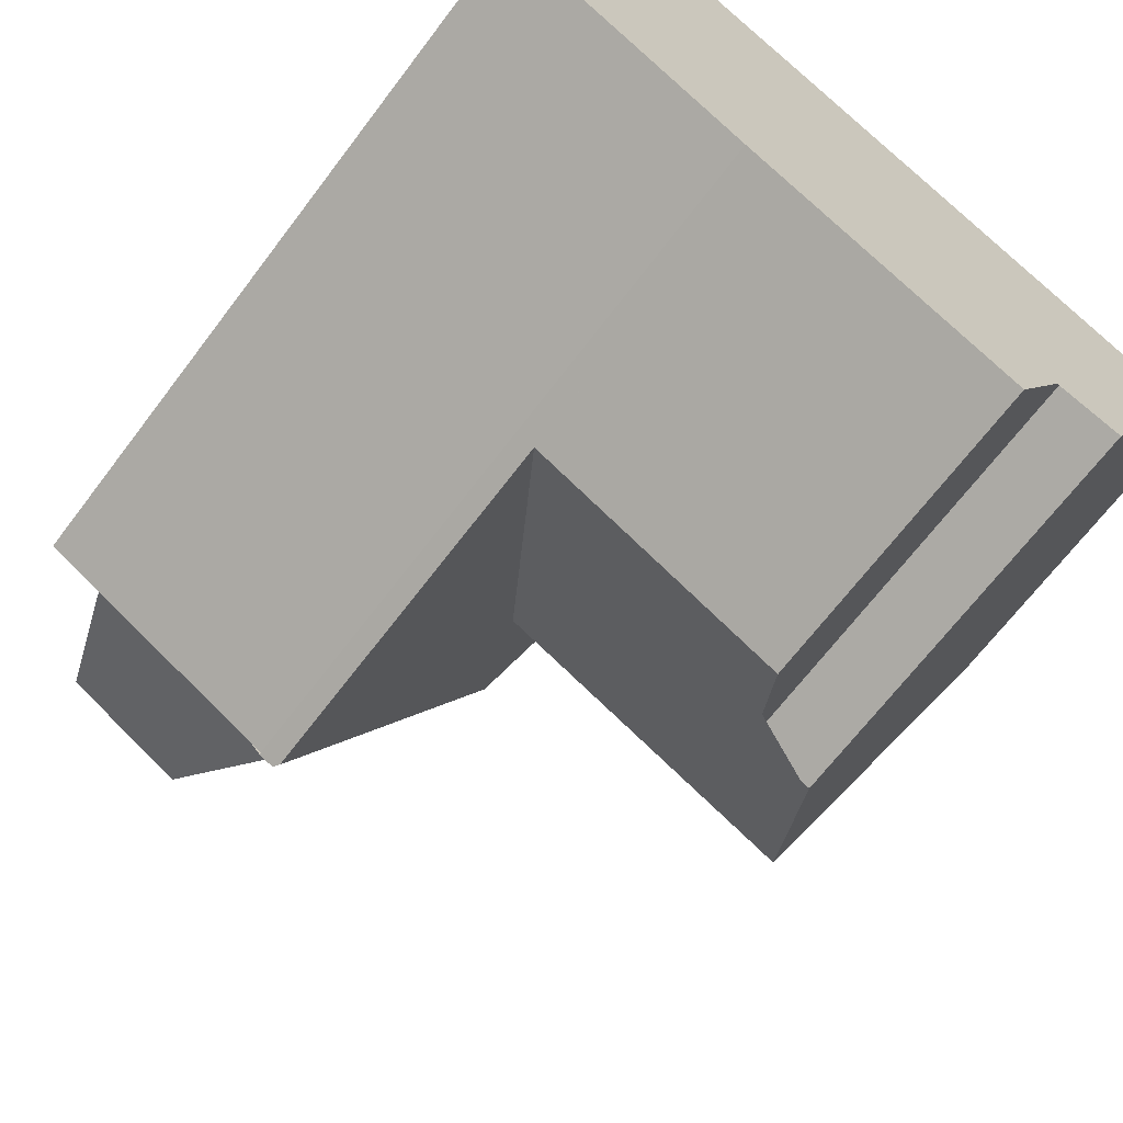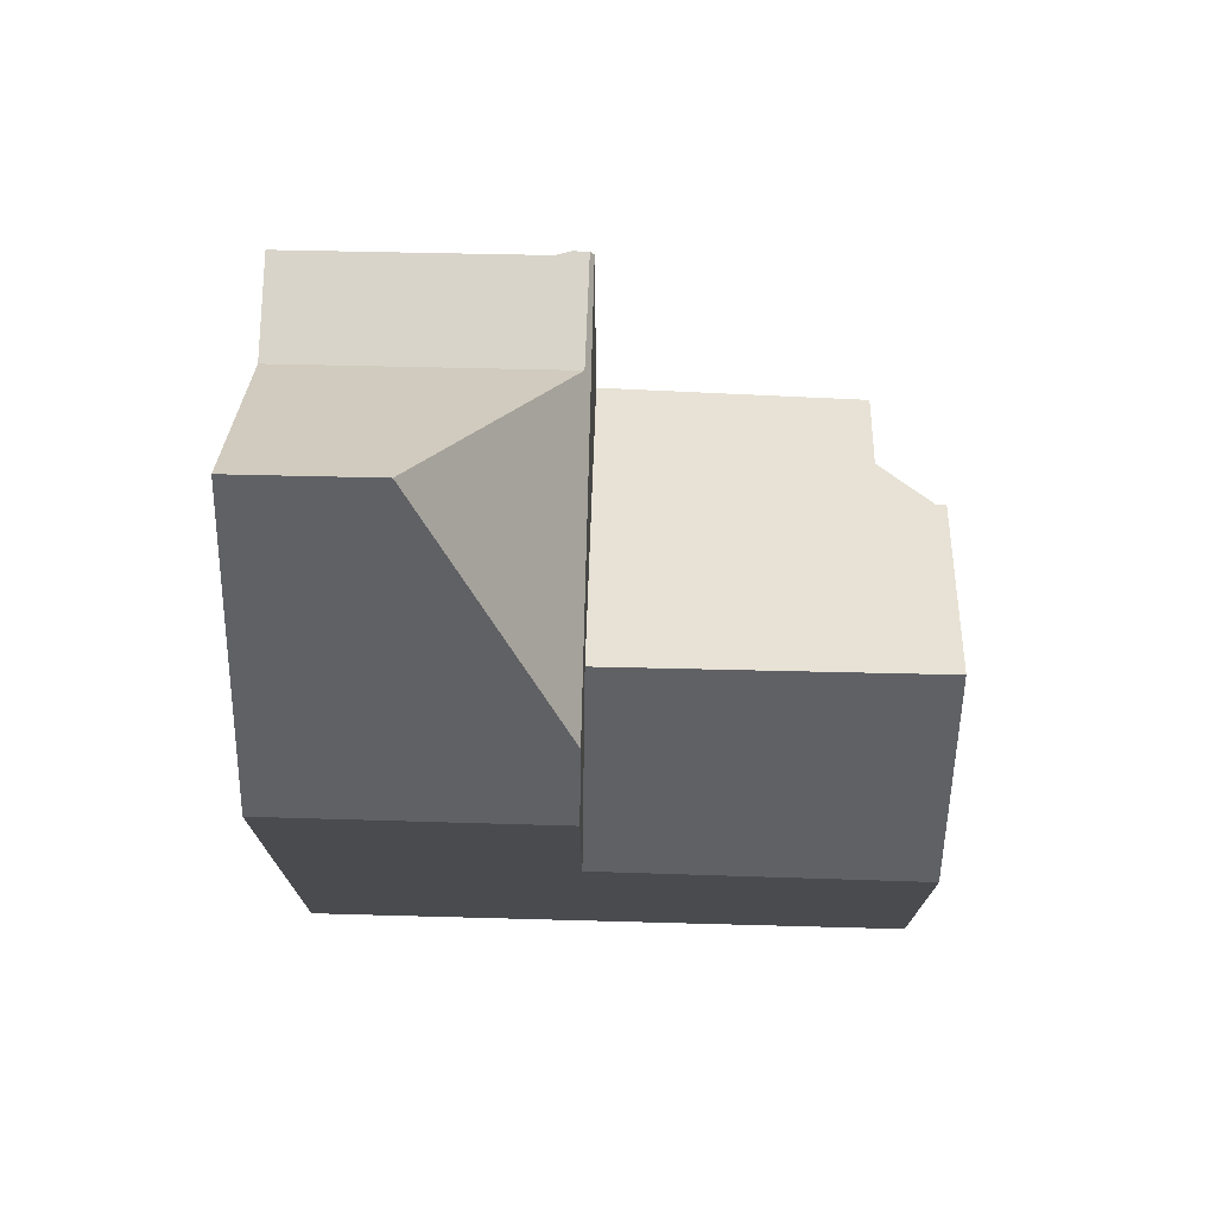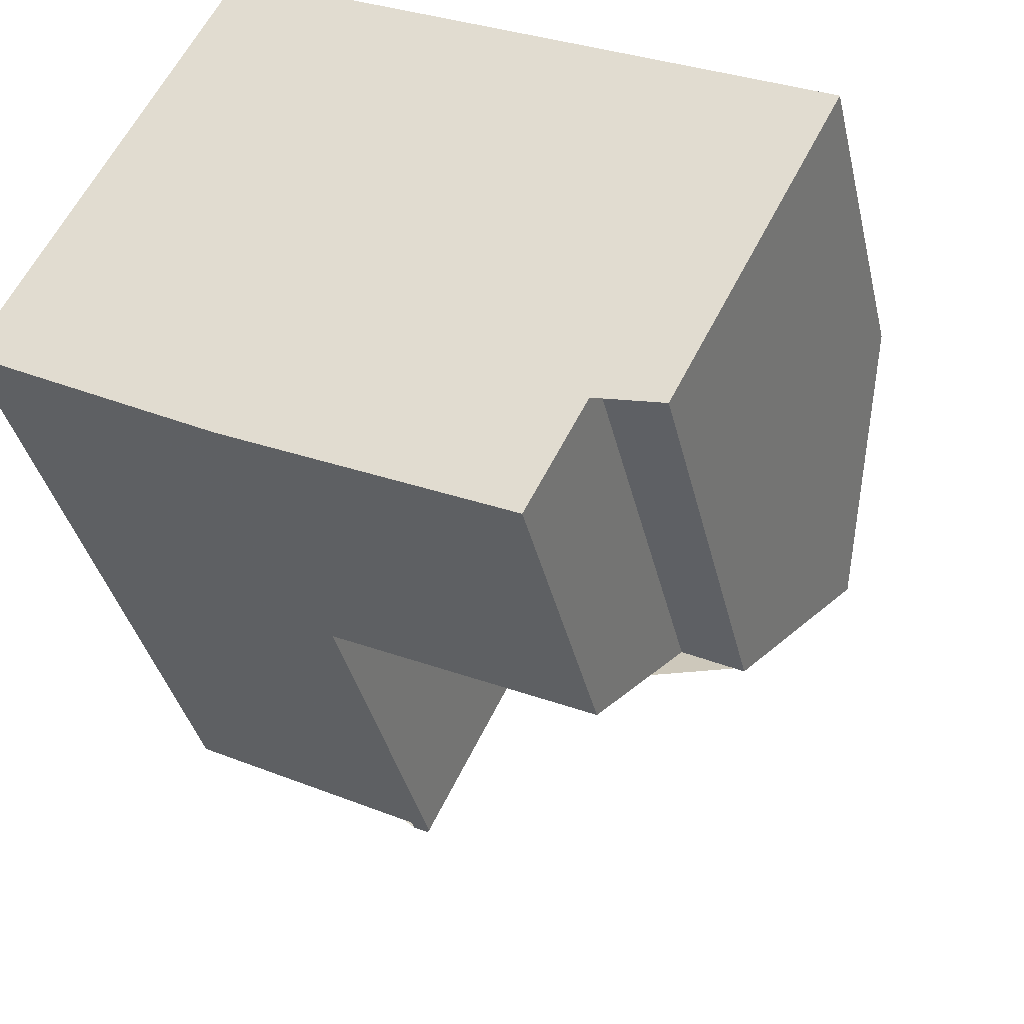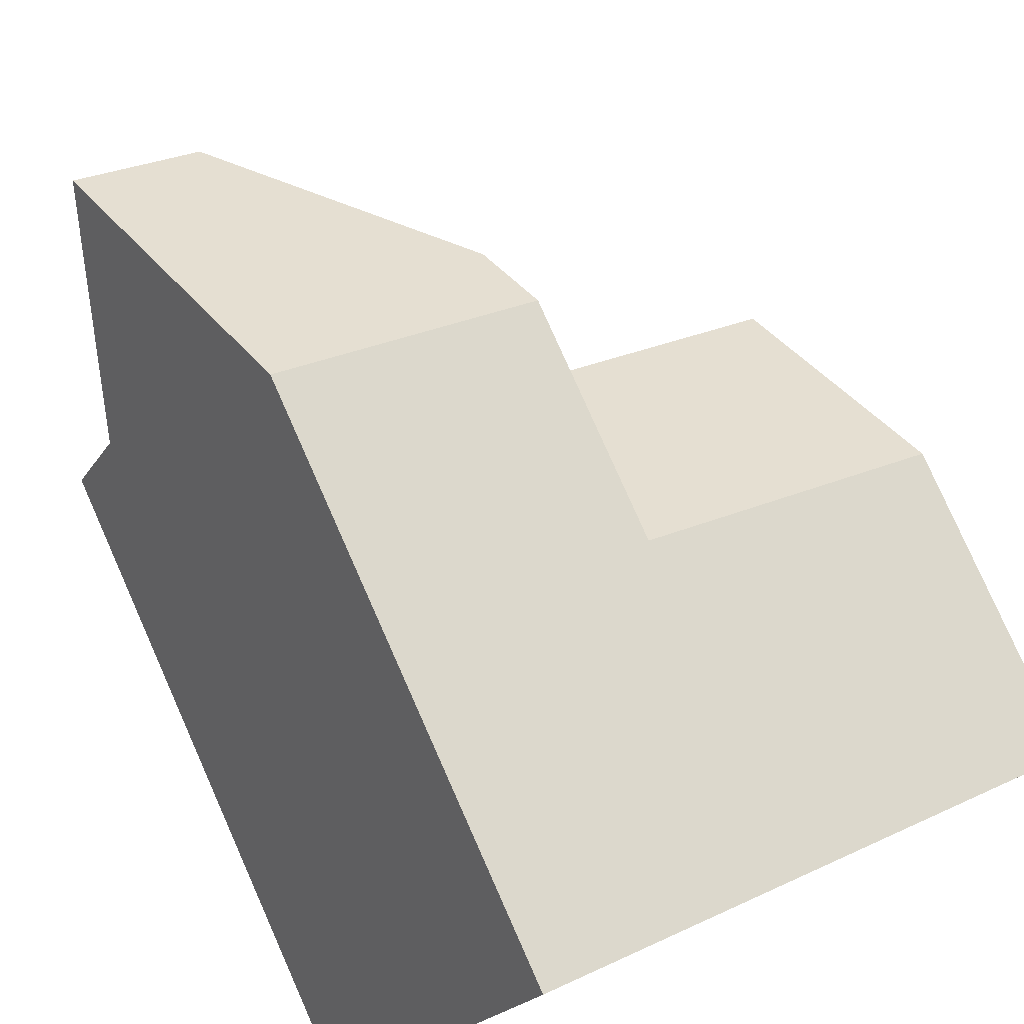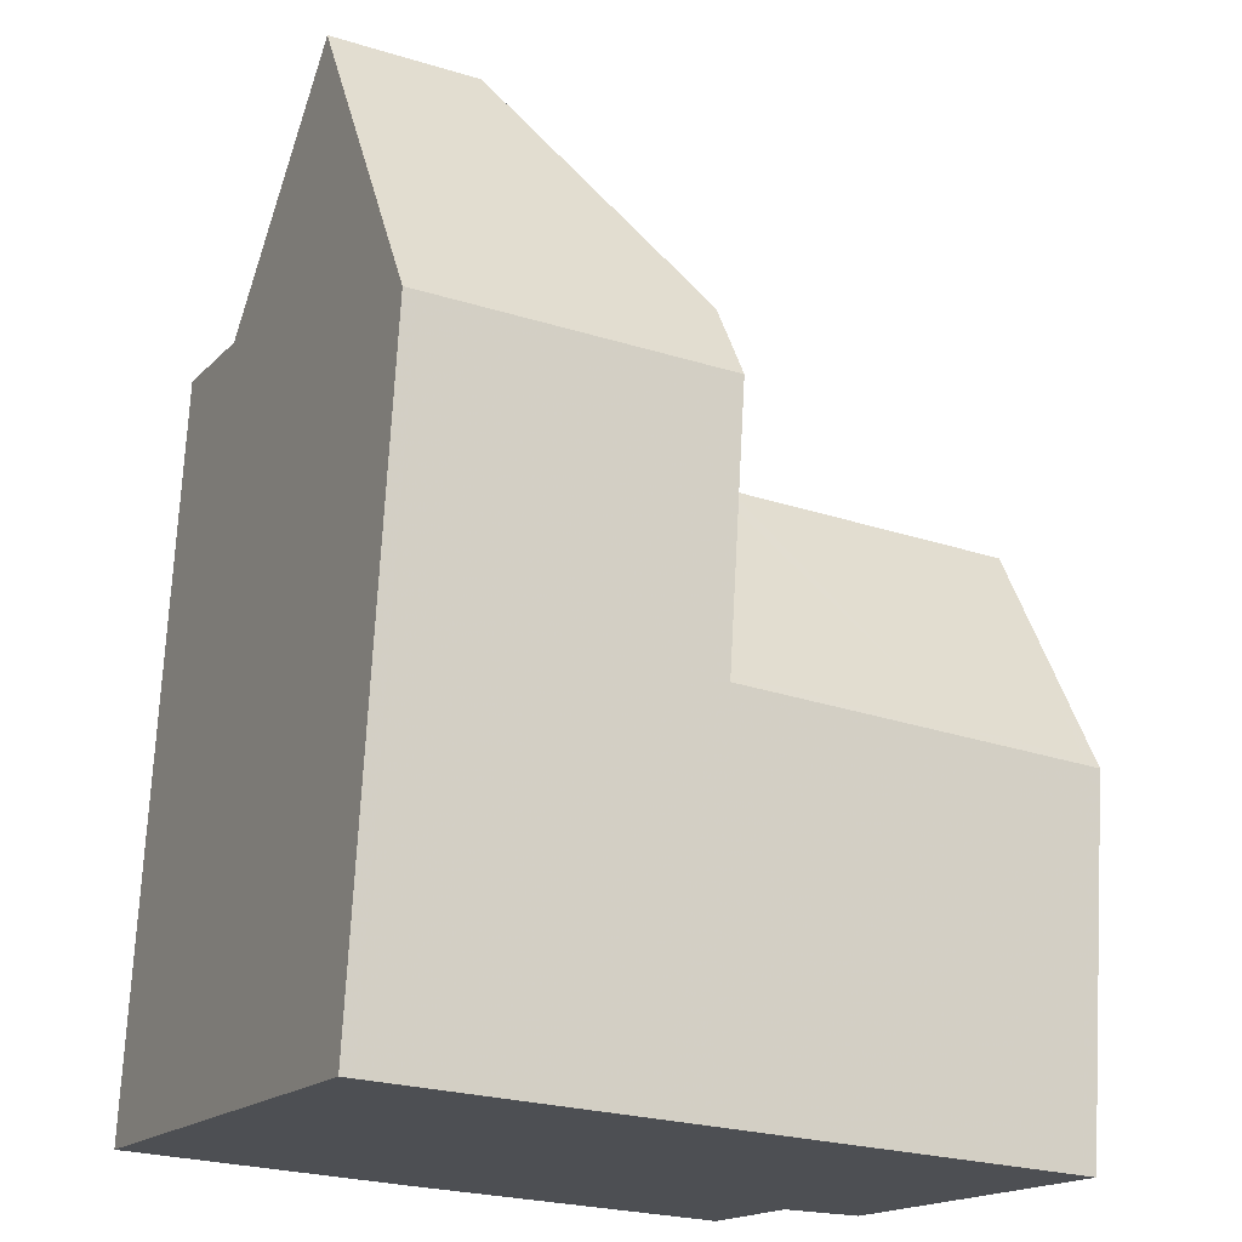
<metadata>
{"format":"obj","ext":"obj","renderer":"f3d","projection":"perspective","resolution":1024,"background":"white","views":[{"elev":-66.9,"azim":143.0,"up":"+Y"},{"elev":75.8,"azim":-151.3,"up":"+Z"},{"elev":-36.8,"azim":-167.3,"up":"+Y"},{"elev":79.8,"azim":156.0,"up":"+Y"},{"elev":72.5,"azim":-176.9,"up":"+Y"}]}
</metadata>
<code>
v -277 -1269 4.574
v -277.9 -1267 6.076
v -278.8 -1267 6.049
v -272.8 -1258 8.894
v -281.2 -1262 4.916
v -269.4 -1265 10.19
v -273 -1267 10.17
v -273 -1267 10.17
v -280.2 -1265 8.229
v -276.6 -1263 8.301
v -276.5 -1268 4.571
v -272.5 -1259 9.628
v -280.2 -1265 8.229
v -273.3 -1267 4.558
v -271.3 -1261 13.49
v -276.4 -1261 9.578
v -276.7 -1260 8.851
v -275.6 -1262 8.321
v -276.7 -1260 5.07
v -270.7 -1262 11.78
v -270.2 -1263 10.2
v -273.6 -1264 11.74
v -273.3 -1267 8.003
v -271.3 -1261 13.49
v -273.2 -1262 13.48
v -273.9 -1265 10.18
v -273.9 -1265 10.18
v -274.9 -1263 10.19
v -276.1 -1261 10.21
v -270.2 -1263 10.2
v -273.2 -1267 10.17
v -272.3 -1259 10.23
v -271 -1262 12.73
v -274.7 -1261 11.82
v -273.6 -1264 11.82
v -271.5 -1261 12.73
v -276.6 -1263 8.301
v -279.5 -1262 4.973
v -273.2 -1262 13.48
v -273.2 -1262 13.48
v -273.6 -1264 11.74
v -273.6 -1264 11.82
v -273.9 -1265 10.18
v -273.2 -1267 10.17
v -276.1 -1261 10.21
v -274 -1265 10.05
v -275.1 -1263 10.01
v -276.3 -1261 9.97
v -273.3 -1267 10.07
v -274.7 -1261 11.82
v -272.8 -1258 8.935
v -279.4 -1262 5.108
v -276.6 -1260 5.165
v -276.6 -1260 8.944
v -281.2 -1263 5.072
v -269.6 -1265 10.19
v -270.3 -1263 10.2
v -272.9 -1258 8.935
v -272.7 -1259 9.626
v -272.9 -1258 8.893
v -271.5 -1261 13.49
v -271.5 -1261 13.49
v -271.2 -1262 12.68
v -270.9 -1262 11.78
v -270.3 -1263 10.2
v -272.5 -1259 10.23
v -271.7 -1261 12.68
v -274.7 -1264 6.791
v -274.7 -1264 10.02
v -273.5 -1263 12.01
v -279.3 -1266 6.81
v -276.5 -1265 6.799
v -274.6 -1264 10.19
v -273.9 -1264 11.42
v -270.9 -1262 11.92
v -273.1 -1263 12
v -273.6 -1264 11.82
v -273.5 -1263 12.01
v -270.7 -1262 11.91
v -274.5 -1262 11.95
v -275.5 -1260 8.941
v -275.3 -1260 9.593
v -275.5 -1260 8.864
v -273.5 -1263 11.97
v -273.5 -1263 11.97
v -272.9 -1265 10.18
v -275.1 -1260 10.22
v -273.5 -1264 11.74
v -274.6 -1261 11.85
v -273.5 -1264 11.84
v -274.5 -1262 11.95
v -273.5 -1263 11.97
v -272.2 -1266 10.17
v -272.9 -1265 10.18
v -275.6 -1262 8.321
v -274.7 -1264 6.791
v -273.3 -1267 4.558
v -276.3 -1261 9.97
v -276.4 -1261 9.578
v -276.6 -1260 8.944
v -275.6 -1262 8.321
v -276.6 -1260 5.165
v -276.7 -1260 8.851
v -276.7 -1260 5.07
v -274.7 -1264 10.02
v -274 -1265 10.05
v -276.3 -1261 9.97
v -275.1 -1263 10.01
v -273.3 -1267 10.07
v -280 -1264 8.232
v -278.7 -1267 6.053
v -279.1 -1266 6.81
v -280 -1264 8.232
v -281.1 -1262 4.922
v -281 -1262 5.075
v -270.5 -1263 10.75
v -273.1 -1264 10.85
v -276.5 -1266 6.157
v -274.3 -1265 6.148
v -274.3 -1265 6.148
v -274.3 -1265 10.04
v -273.8 -1265 10.87
v -278.7 -1267 6.167
v -274.2 -1265 10.18
v -273.8 -1265 10.87
v -274.3 -1265 10.04
v -278.9 -1267 6.167
v -270.3 -1263 10.75
v -273.4 -1266 10.17
v -272.4 -1266 10.17
v -276.5 -1268 4.801
v -273.5 -1266 4.862
v -269.8 -1264 10.19
v -269.6 -1264 10.19
v -273.5 -1266 4.862
v -273.5 -1266 8.554
v -273.5 -1266 10.06
v -277.1 -1268 4.788
v -273.5 -1266 10.06
v -273.4 -1266 10.17
v -272.8 -1266 10.17
v -273 -1266 10.17
v -273.6 -1265 10.18
v -275.5 -1261 10.84
v -276.1 -1260 8.942
v -275.9 -1260 9.585
v -276.2 -1260 8.857
v -273.8 -1265 10.86
v -273.8 -1265 10.86
v -273.6 -1265 10.18
v -275.7 -1261 10.21
v -273.8 -1265 10.86
v -274.2 -1264 10.86
v -275.5 -1261 10.84
v -274.4 -1263 10.85
v -276.5 -1261 9.489
v -276.5 -1261 5.723
v -278.9 -1262 5.673
v -276 -1260 9.488
v -276.5 -1261 9.489
v -276.5 -1261 5.723
v -280.8 -1263 5.634
v -275.3 -1260 9.486
v -272.7 -1259 9.48
v -281 -1263 5.631
v -272.6 -1258 9.48
v -273.3 -1259 9.618
v -273.1 -1259 10.23
v -271.5 -1263 11.77
v -271.1 -1263 10.77
v -272.4 -1261 12.48
v -272.1 -1261 13.48
v -271.5 -1262 11.94
v -272.1 -1261 13.48
v -271.7 -1262 12.48
v -270.9 -1264 10.2
v -273.4 -1259 9.482
v -270.4 -1265 10.19
v -270.9 -1264 10.2
v -273.5 -1259 8.936
v -273.5 -1259 8.886
v -270.2 -1265 10.18
v -276.4 -1263 8.306
v -275.4 -1264 6.794
v -274.2 -1267 4.847
v -274 -1267 4.561
v -277.2 -1261 5.709
v -277.4 -1261 5.15
v -277.4 -1261 5.046
v -276.4 -1263 8.306
v -275 -1265 6.151
v -273.4 -1265 10.18
v -272.8 -1265 10.18
v -276.5 -1267 5.488
v -274.6 -1266 5.527
v -273.8 -1266 10.17
v -270.2 -1264 10.2
v -270 -1264 10.2
v -273.9 -1266 5.542
v -273.9 -1266 9.786
v -273.9 -1266 10.05
v -277.5 -1267 5.467
v -273.9 -1266 10.05
v -273.8 -1266 10.17
v -270.8 -1264 10.19
v -273.9 -1266 5.542
v -277.1 -1268 4.789
v -276.9 -1269 4.573
v -279.2 -1264 8.248
v -280.3 -1262 5.091
v -280.3 -1262 4.947
v -280.1 -1262 5.65
v -278.3 -1266 6.807
v -277.9 -1267 6.163
v -277.5 -1267 5.468
v -279.2 -1264 8.248
v -277.1 -1268 4.788
v -277 -1269 4.574
v -277 -1269 0
v -277.1 -1268 0
v -278.7 -1267 6.053
v -277.9 -1267 6.076
v -277.9 -1267 0
v -278.7 -1267 8.882e-16
v -278.9 -1267 6.167
v -278.8 -1267 6.049
v -278.8 -1267 0
v -278.9 -1267 -8.882e-16
v -272.8 -1258 8.935
v -272.8 -1258 8.894
v -272.8 -1258 0
v -272.8 -1258 0
v -281.1 -1262 4.922
v -281.2 -1262 4.916
v -281.2 -1262 0
v -281.1 -1262 0
v -269.6 -1265 10.19
v -269.4 -1265 10.19
v -269.4 -1265 0
v -269.6 -1265 0
v -273 -1267 10.17
v -273 -1267 10.17
v -273 -1267 -1.776e-15
v -273 -1267 0
v -273.2 -1267 10.17
v -273 -1267 10.17
v -273 -1267 0
v -273.2 -1267 0
v -276.9 -1269 4.573
v -276.5 -1268 4.571
v -276.5 -1268 0
v -276.9 -1269 0
v -272.3 -1259 10.23
v -272.5 -1259 9.628
v -272.5 -1259 0
v -272.3 -1259 1.776e-15
v -281 -1263 5.631
v -280.2 -1265 8.229
v -280.2 -1265 0
v -281 -1263 0
v -271 -1262 12.73
v -271.3 -1261 13.49
v -271.3 -1261 0
v -271 -1262 1.776e-15
v -270.3 -1263 10.75
v -270.7 -1262 11.78
v -270.7 -1262 1.776e-15
v -270.3 -1263 1.776e-15
v -270 -1264 10.2
v -270.2 -1263 10.2
v -270.2 -1263 0
v -270 -1264 0
v -273.3 -1267 10.07
v -273.2 -1267 10.17
v -273.2 -1267 0
v -273.3 -1267 0
v -271.5 -1261 12.73
v -272.3 -1259 10.23
v -272.3 -1259 1.776e-15
v -271.5 -1261 -1.776e-15
v -270.7 -1262 11.91
v -271 -1262 12.73
v -271 -1262 1.776e-15
v -270.7 -1262 0
v -271.3 -1261 13.49
v -271.5 -1261 12.73
v -271.5 -1261 -1.776e-15
v -271.3 -1261 0
v -277.4 -1261 5.046
v -279.5 -1262 4.973
v -279.5 -1262 -8.882e-16
v -277.4 -1261 -8.882e-16
v -272.6 -1258 9.48
v -272.8 -1258 8.935
v -272.8 -1258 0
v -272.6 -1258 0
v -281.2 -1262 4.916
v -281.2 -1263 5.072
v -281.2 -1263 8.882e-16
v -281.2 -1262 0
v -270.2 -1265 10.18
v -269.6 -1265 10.19
v -269.6 -1265 0
v -270.2 -1265 1.776e-15
v -272.8 -1258 8.894
v -272.9 -1258 8.893
v -272.9 -1258 0
v -272.8 -1258 0
v -280.2 -1265 8.229
v -279.3 -1266 6.81
v -279.3 -1266 0
v -280.2 -1265 0
v -270.7 -1262 11.78
v -270.7 -1262 11.91
v -270.7 -1262 0
v -270.7 -1262 1.776e-15
v -273.5 -1259 8.886
v -275.5 -1260 8.864
v -275.5 -1260 0
v -273.5 -1259 0
v -272.8 -1266 10.17
v -272.2 -1266 10.17
v -272.2 -1266 0
v -272.8 -1266 0
v -274 -1267 4.561
v -273.3 -1267 4.558
v -273.3 -1267 0
v -274 -1267 0
v -276.2 -1260 8.857
v -276.7 -1260 8.851
v -276.7 -1260 0
v -276.2 -1260 0
v -278.8 -1267 6.049
v -278.7 -1267 6.053
v -278.7 -1267 8.882e-16
v -278.8 -1267 0
v -280.3 -1262 4.947
v -281.1 -1262 4.922
v -281.1 -1262 0
v -280.3 -1262 0
v -279.3 -1266 6.81
v -278.9 -1267 6.167
v -278.9 -1267 -8.882e-16
v -279.3 -1266 0
v -270.2 -1263 10.2
v -270.3 -1263 10.75
v -270.3 -1263 1.776e-15
v -270.2 -1263 0
v -269.4 -1265 10.19
v -269.6 -1264 10.19
v -269.6 -1264 0
v -269.4 -1265 0
v -277.5 -1267 5.467
v -277.1 -1268 4.788
v -277.1 -1268 0
v -277.5 -1267 -8.882e-16
v -273 -1267 10.17
v -272.8 -1266 10.17
v -272.8 -1266 0
v -273 -1267 -1.776e-15
v -275.5 -1260 8.864
v -276.2 -1260 8.857
v -276.2 -1260 0
v -275.5 -1260 0
v -281.2 -1263 5.072
v -281 -1263 5.631
v -281 -1263 0
v -281.2 -1263 8.882e-16
v -272.5 -1259 9.628
v -272.6 -1258 9.48
v -272.6 -1258 0
v -272.5 -1259 0
v -272.9 -1258 8.893
v -273.5 -1259 8.886
v -273.5 -1259 0
v -272.9 -1258 0
v -272.2 -1266 10.17
v -270.2 -1265 10.18
v -270.2 -1265 1.776e-15
v -272.2 -1266 0
v -276.5 -1268 4.571
v -274 -1267 4.561
v -274 -1267 0
v -276.5 -1268 0
v -276.7 -1260 5.07
v -277.4 -1261 5.046
v -277.4 -1261 -8.882e-16
v -276.7 -1260 0
v -269.6 -1264 10.19
v -270 -1264 10.2
v -270 -1264 0
v -269.6 -1264 0
v -277.9 -1267 6.076
v -277.5 -1267 5.467
v -277.5 -1267 -8.882e-16
v -277.9 -1267 0
v -277 -1269 4.574
v -276.9 -1269 4.573
v -276.9 -1269 0
v -277 -1269 0
v -279.5 -1262 4.973
v -280.3 -1262 4.947
v -280.3 -1262 0
v -279.5 -1262 -8.882e-16
v -272.8 -1258 0
v -269.4 -1265 0
v -273 -1267 0
v -273 -1267 0
v -277 -1269 0
v -277.9 -1267 0
v -278.8 -1267 0
v -281.2 -1262 0
f 208 1 138 207
f 145 100 103 147
f 149 125 148
f 173 76 175
f 85 78 84
f 160 16 18 161
f 151 45 98 99 146
f 122 41 88 117
f 144 45 151
f 175 76 70 39 174
f 77 35 22 74
f 80 50 89
f 115 55 5 114
f 134 6 56 133
f 136 23 14 135
f 47 18 16 48
f 137 49 23 136
f 156 100 145 159
f 53 19 17 54
f 165 55 115 162
f 178 133 56 182
f 164 58 51 166
f 60 4 51 58
f 75 63 33 79
f 59 12 32 66
f 116 64 20 128
f 66 32 36 67
f 61 15 33 63
f 67 36 24 62
f 68 18 47 69
f 213 112 113 209
f 155 74 153
f 88 41 42 90
f 91 25 78 85
f 90 42 92
f 154 34 77 74 155
f 79 20 64 75
f 177 163 81 180
f 180 81 83 181
f 84 35 77 85
f 168 87 82 167
f 170 117 88 169
f 171 89 87 168
f 172 40 80 89 171
f 169 88 90 76 173
f 85 77 34 91
f 92 70 76 90
f 184 72 10 183
f 142 130 93 141
f 186 11 131 185
f 188 102 157 187
f 189 104 102 188
f 124 27 106 126
f 107 29 28 108
f 140 31 109 139
f 108 28 73 105
f 123 111 3 127
f 211 38 52 210
f 112 71 9 113
f 210 52 158 212
f 176 86 117 170
f 191 118 72 184
f 120 68 69 121
f 214 123 112 213
f 153 74 22 125 149
f 126 105 73 124
f 127 71 112 123
f 150 43 152
f 128 30 65 116
f 193 130 142 192
f 195 185 131 194
f 198 134 133 197
f 200 136 135 199
f 201 137 136 200
f 207 138 202 215
f 204 140 139 203
f 197 133 178 205
f 141 7 8 44 129 142
f 159 145 81 163
f 147 83 81 145
f 148 27 124 149
f 146 82 87 151
f 149 124 73 153
f 152 122 117 86 150
f 192 142 129 196
f 151 87 89 50 144
f 153 73 28 155
f 155 28 29 154
f 187 157 101 190
f 159 146 99 156
f 161 53 54 160
f 212 158 37 216
f 163 82 146 159
f 167 82 163 177
f 162 110 13 165
f 166 12 59 164
f 167 59 66 168
f 169 64 116 170
f 168 66 67 171
f 171 67 62 172
f 173 75 64 169
f 175 63 75 173
f 170 116 65 176
f 177 164 59 167
f 205 178 130 193
f 174 61 63 175
f 180 58 164 177
f 181 60 58 180
f 182 93 130 178
f 183 95 96 184
f 185 132 97 186
f 187 158 52 188
f 188 52 38 189
f 184 96 119 191
f 206 132 185 195
f 190 37 158 187
f 192 143 94 193
f 194 118 191 195
f 197 57 21 198
f 199 120 121 46 200
f 200 46 201
f 215 202 2 111 123 214
f 203 106 27 204
f 205 179 57 197
f 196 26 143 192
f 193 94 179 205
f 195 191 119 206
f 207 131 11 208
f 210 115 114 211
f 212 162 115 210
f 213 72 118 214
f 215 194 131 207
f 216 110 162 212
f 209 10 72 213
f 214 118 194 215
f 218 219 220 217
f 222 223 224 221
f 226 227 228 225
f 230 231 232 229
f 234 235 236 233
f 238 239 240 237
f 242 243 244 241
f 246 247 248 245
f 250 251 252 249
f 254 255 256 253
f 258 259 260 257
f 262 263 264 261
f 266 267 268 265
f 270 271 272 269
f 274 275 276 273
f 278 279 280 277
f 282 283 284 281
f 286 287 288 285
f 290 291 292 289
f 294 295 296 293
f 298 299 300 297
f 302 303 304 301
f 306 307 308 305
f 310 311 312 309
f 314 315 316 313
f 318 319 320 317
f 322 323 324 321
f 326 327 328 325
f 330 331 332 329
f 334 335 336 333
f 338 339 340 337
f 342 343 344 341
f 346 347 348 345
f 350 351 352 349
f 354 355 356 353
f 358 359 360 357
f 362 363 364 361
f 366 367 368 365
f 370 371 372 369
f 374 375 376 373
f 378 379 380 377
f 382 383 384 381
f 386 387 388 385
f 390 391 392 389
f 394 395 396 393
f 398 399 400 397
f 402 403 404 401
f 406 407 408 409 410 411 412 405

</code>
